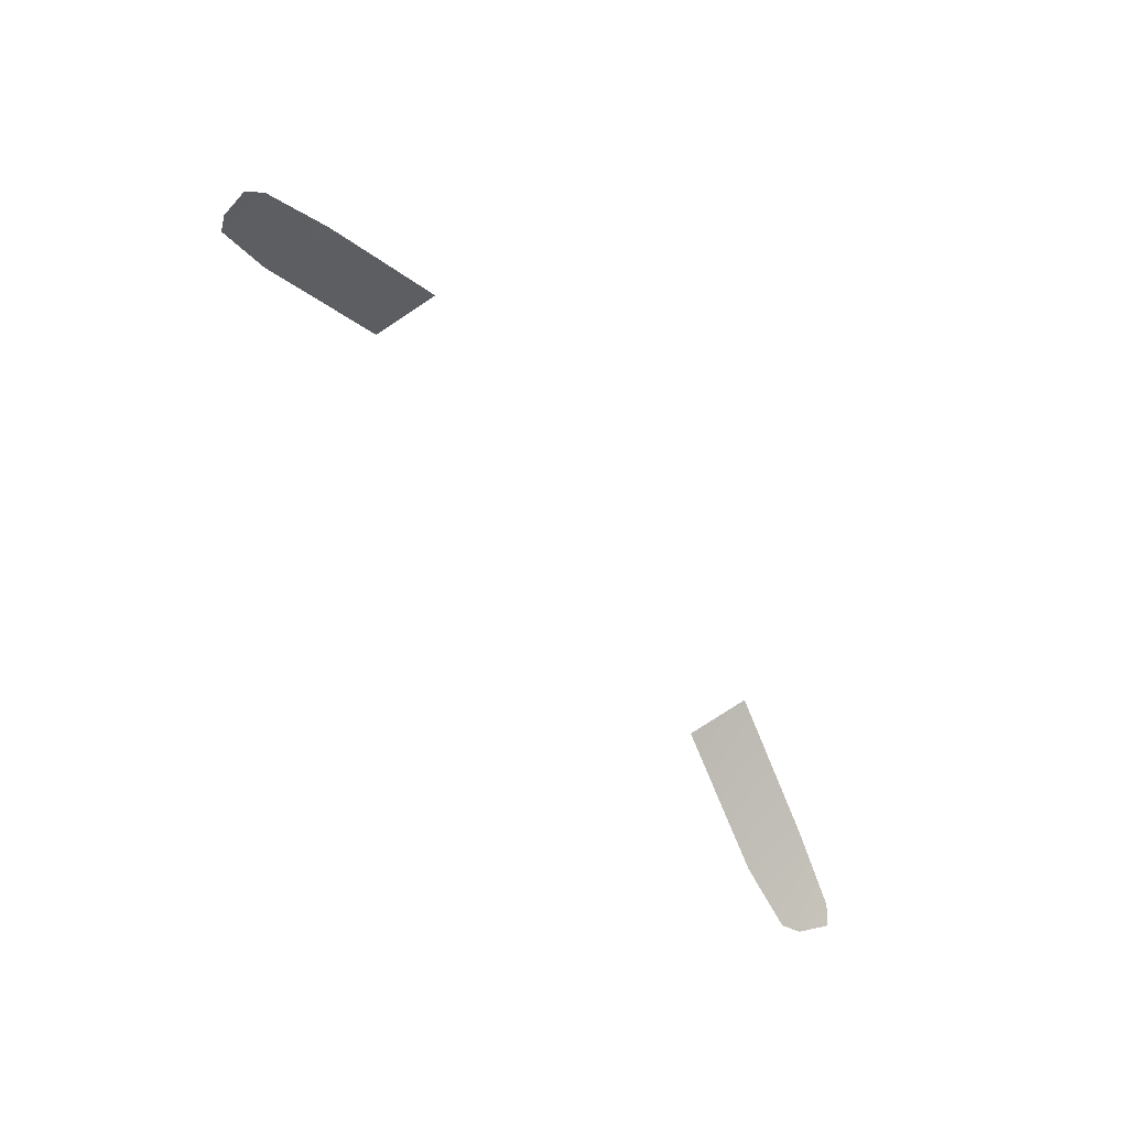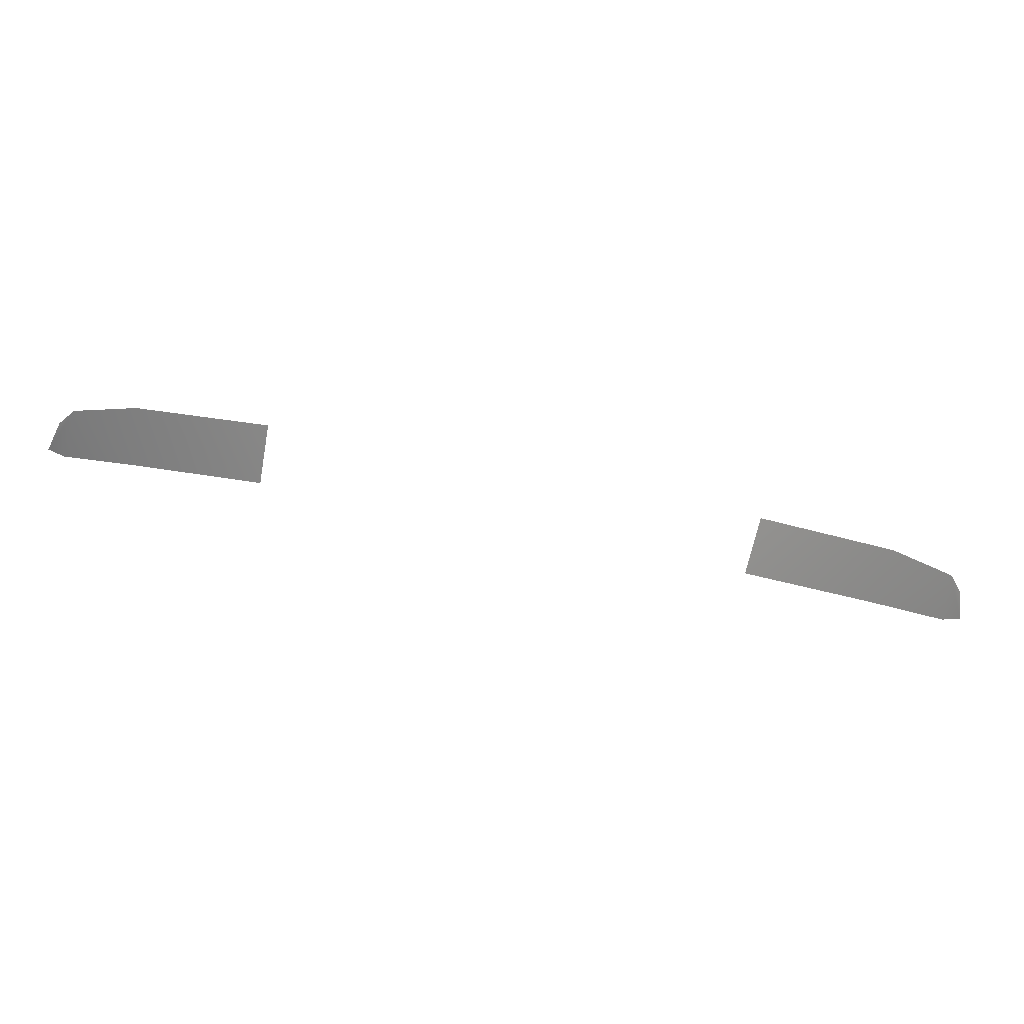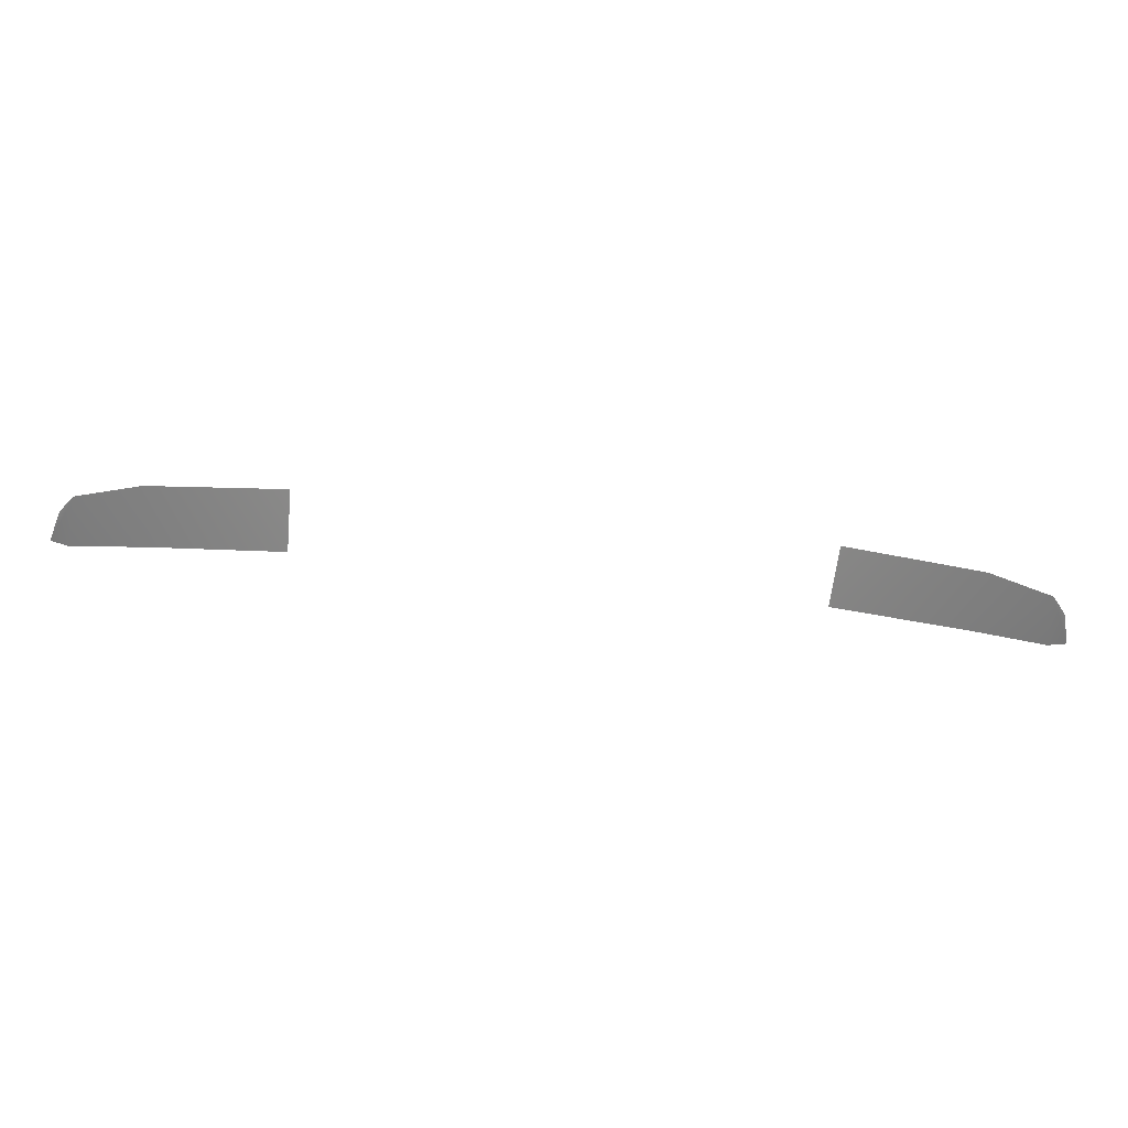
<metadata>
{"format":"obj","ext":"obj","renderer":"f3d","projection":"perspective","resolution":1024,"background":"white","views":[{"elev":-60.5,"azim":-55.6,"up":"+Z"},{"elev":-72.1,"azim":168.9,"up":"+Z"},{"elev":-69.8,"azim":173.8,"up":"+Z"}]}
</metadata>
<code>
g ref_24
v 1.442 0.278 0.6433
v 1.546 0.3847 0.5548
v 1.555 0.2971 0.5618
v 1.452 0.3909 0.6221
v 1.228 0.2466 0.7706
v 1.452 0.3909 0.6221
v 1.442 0.278 0.6433
v 1.23 0.3633 0.7623
v 1.546 0.3847 0.5548
v 1.578 0.3125 0.5376
v 1.555 0.2971 0.5618
v 1.566 0.3618 0.5423
v 0.07225 0.278 0.6433
v -0.03165 0.3847 0.5548
v 0.06285 0.3909 0.6221
v -0.04005 0.2971 0.5618
v 0.2869 0.2466 0.7706
v 0.06285 0.3909 0.6221
v 0.2852 0.3633 0.7623
v 0.07225 0.278 0.6433
v -0.03165 0.3847 0.5548
v -0.06345 0.3125 0.5376
v -0.05095 0.3618 0.5423
v -0.04005 0.2971 0.5618
g ref_24_0
f 3 2 1
f 4 1 2
f 7 6 5
f 8 5 6
f 11 10 9
f 12 9 10
f 15 14 13
f 16 13 14
f 19 18 17
f 20 17 18
f 23 22 21
f 24 21 22

</code>
